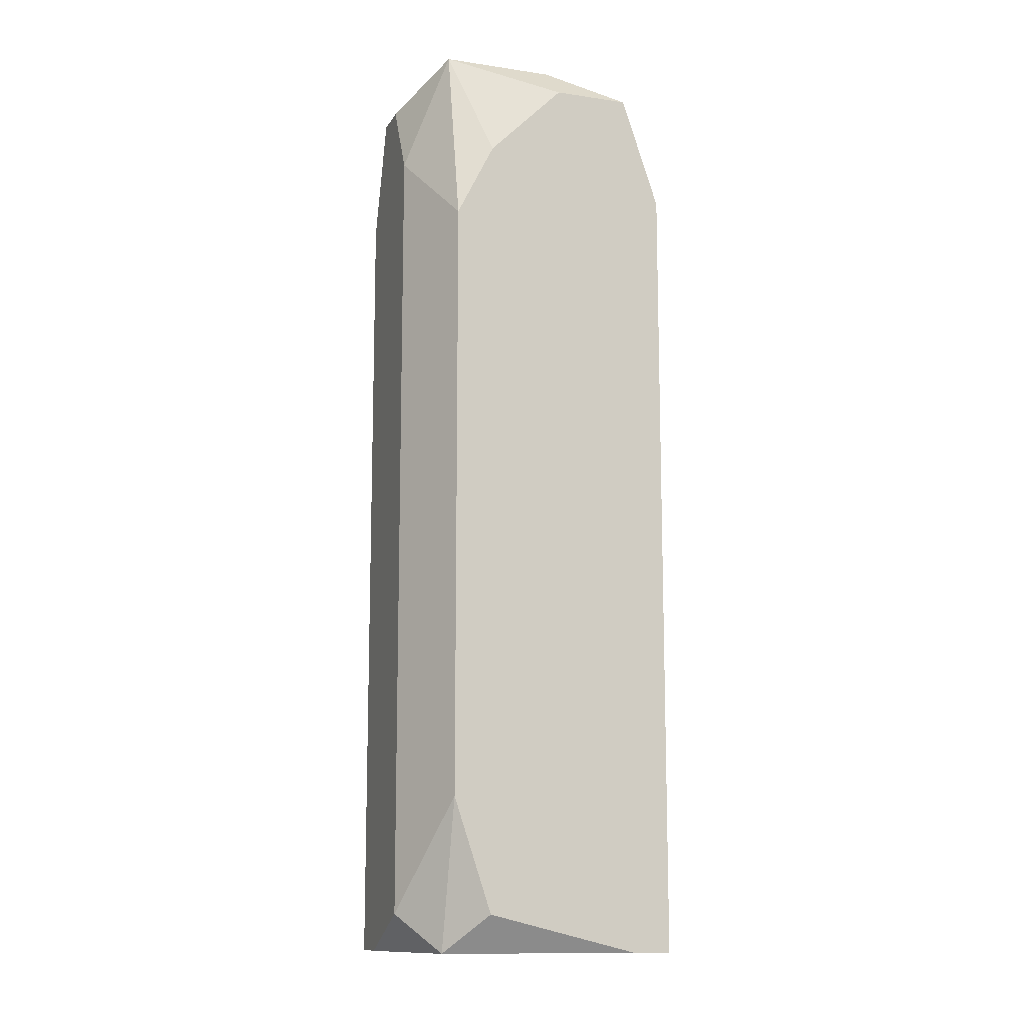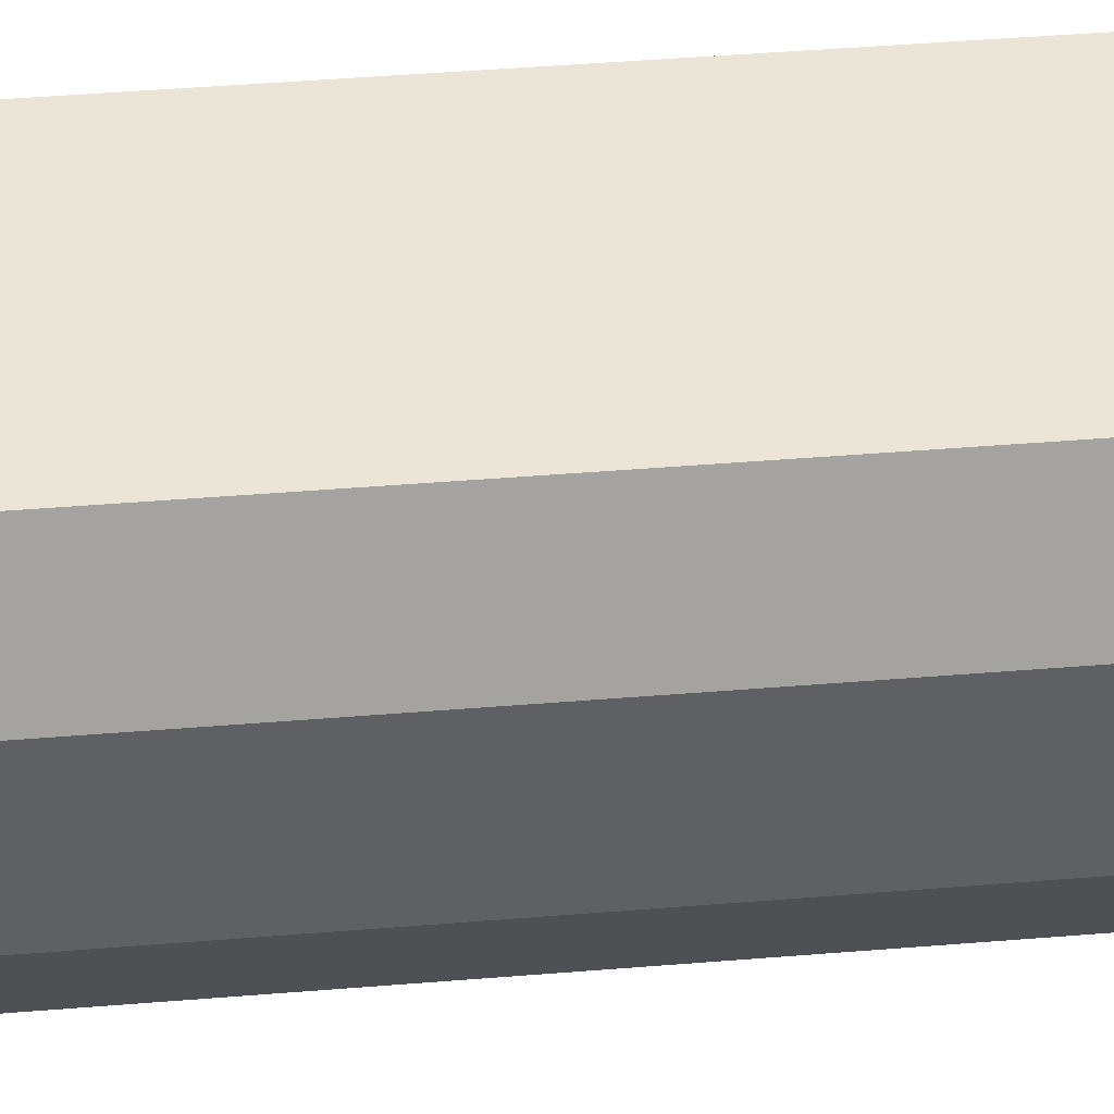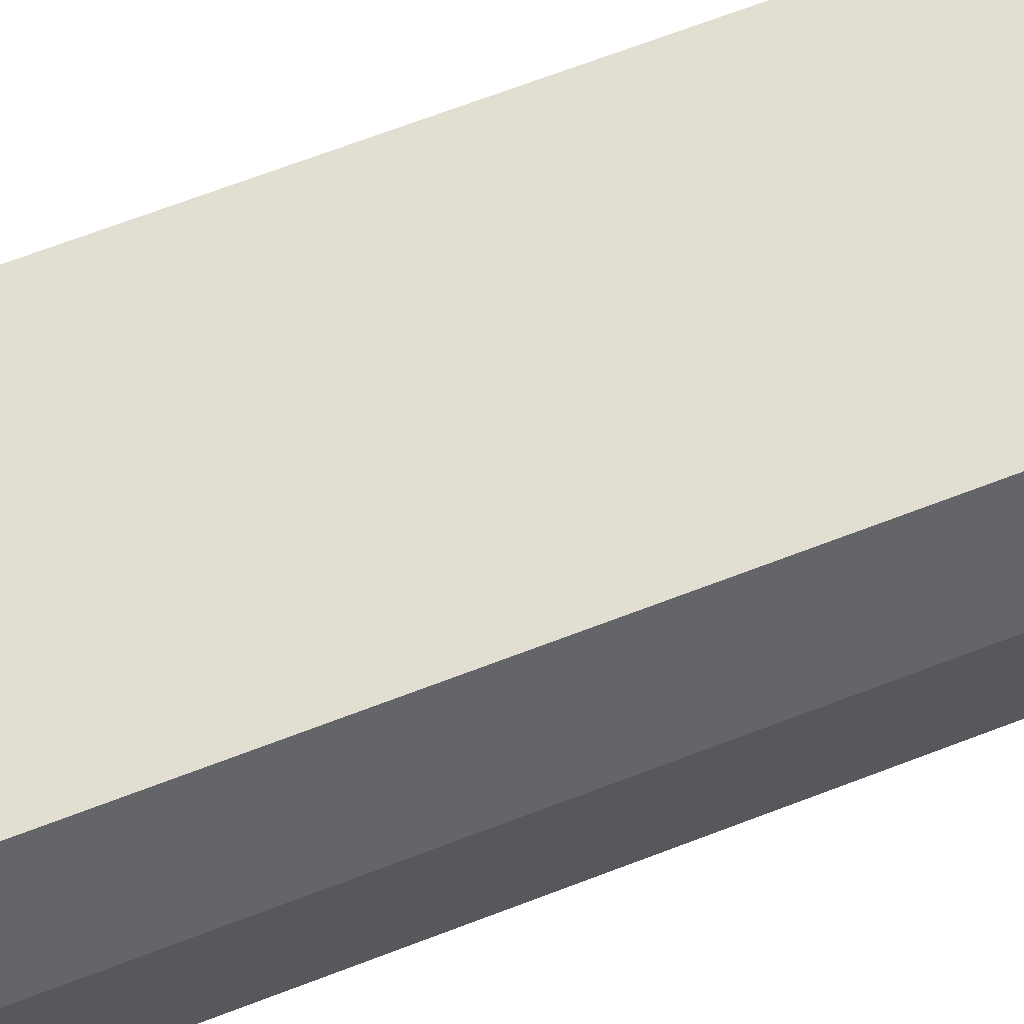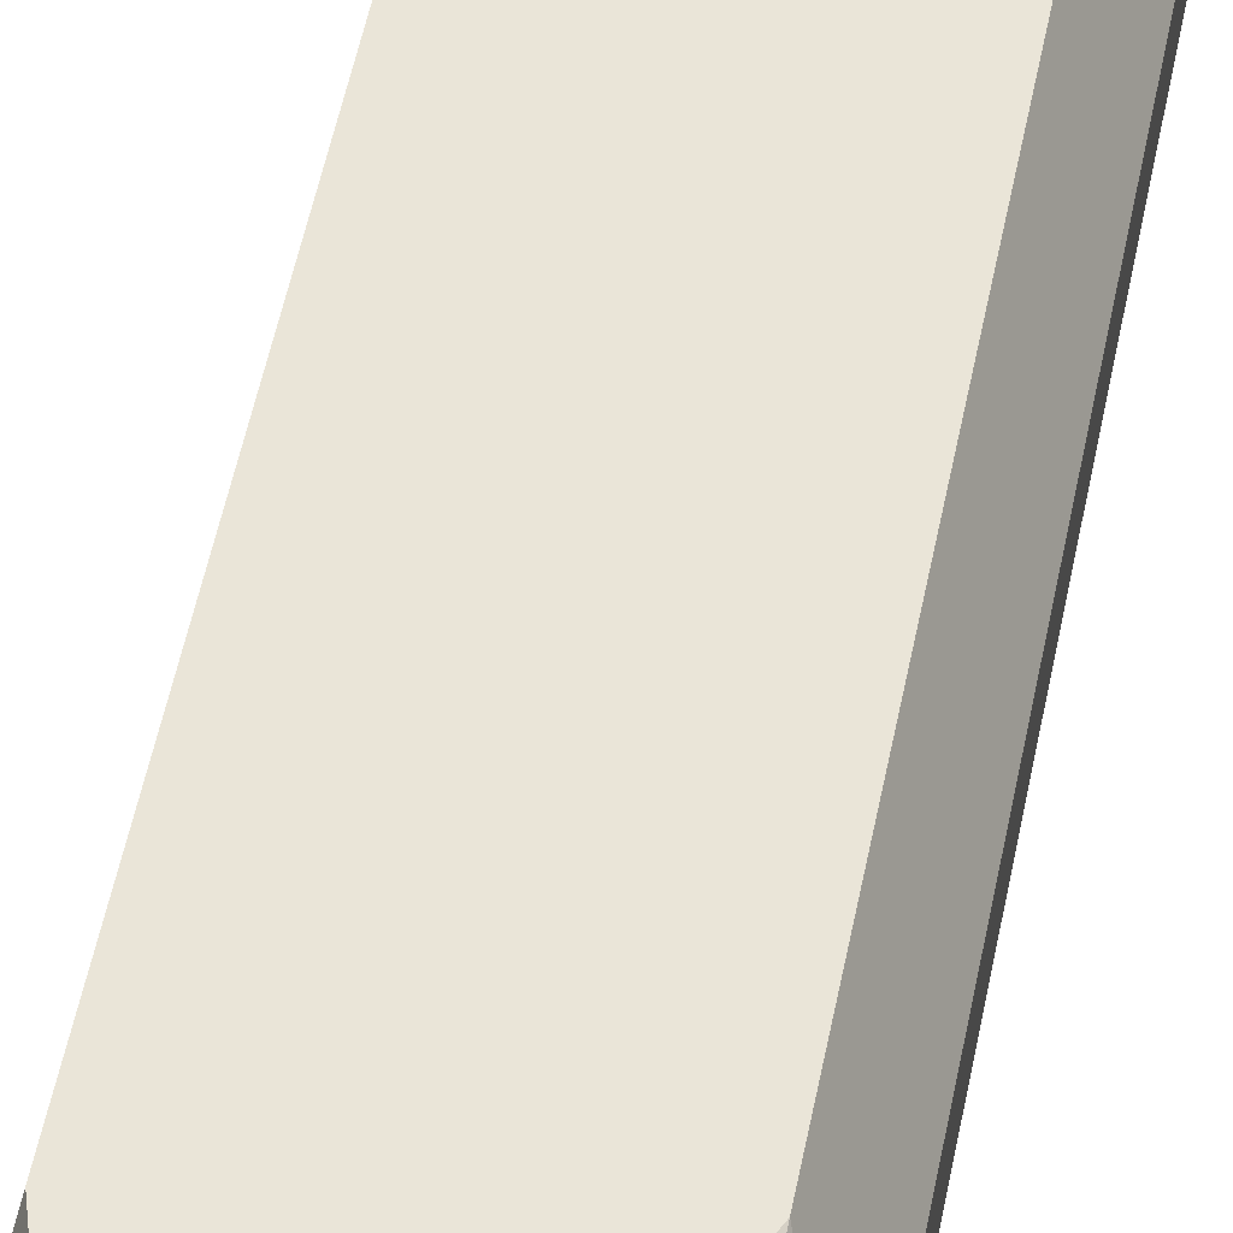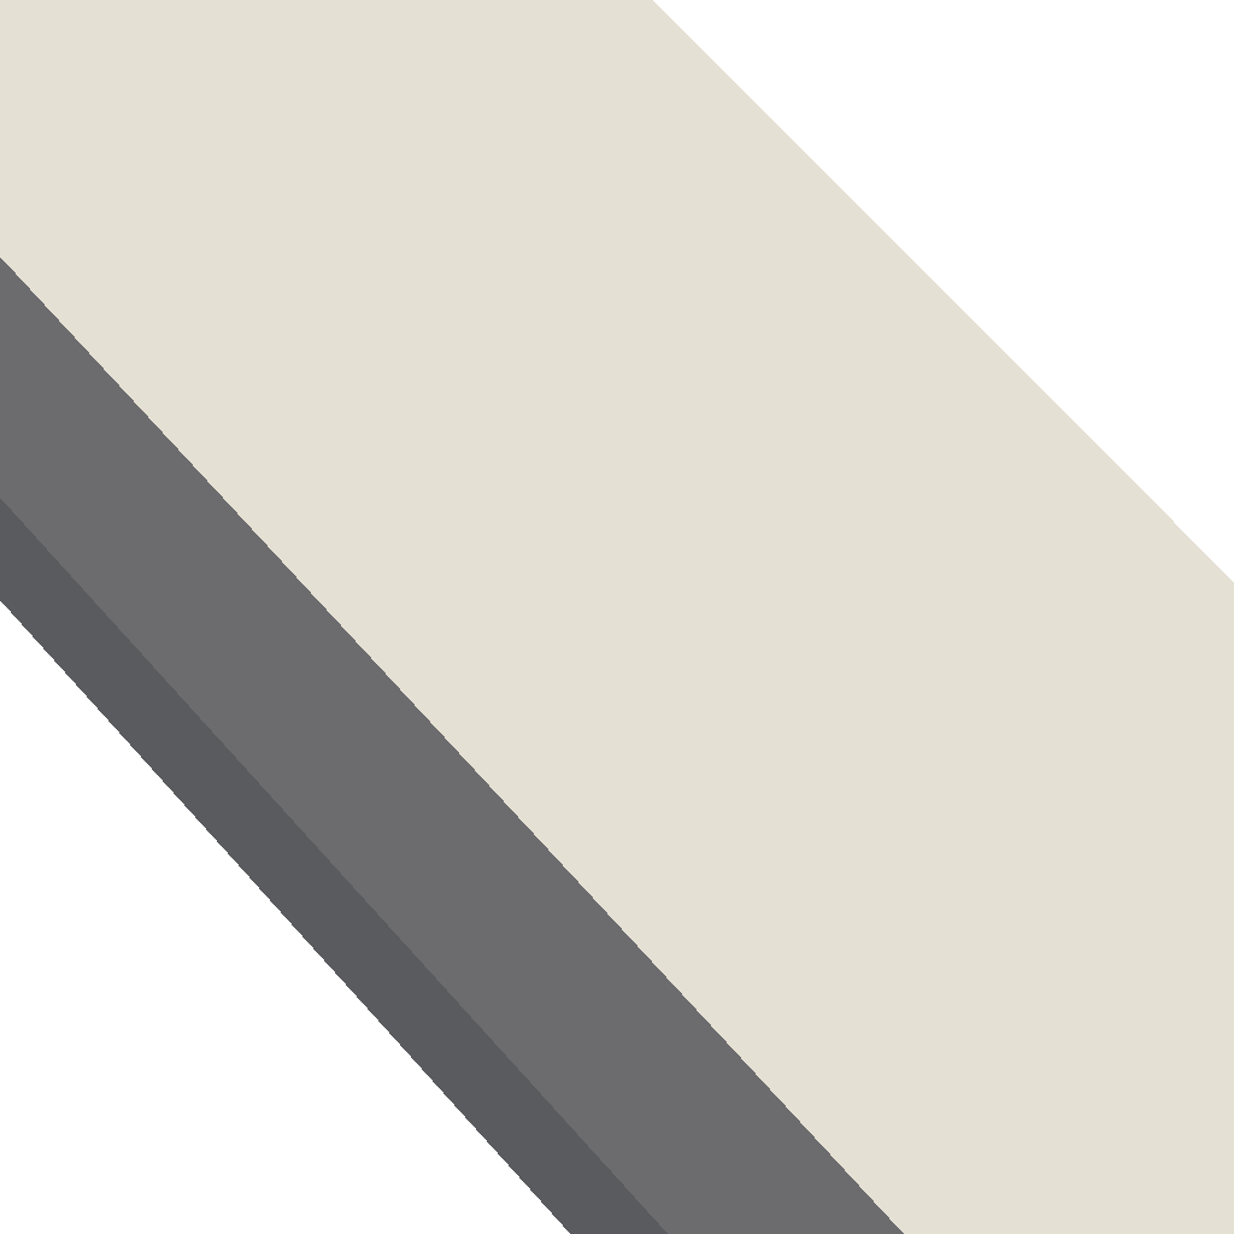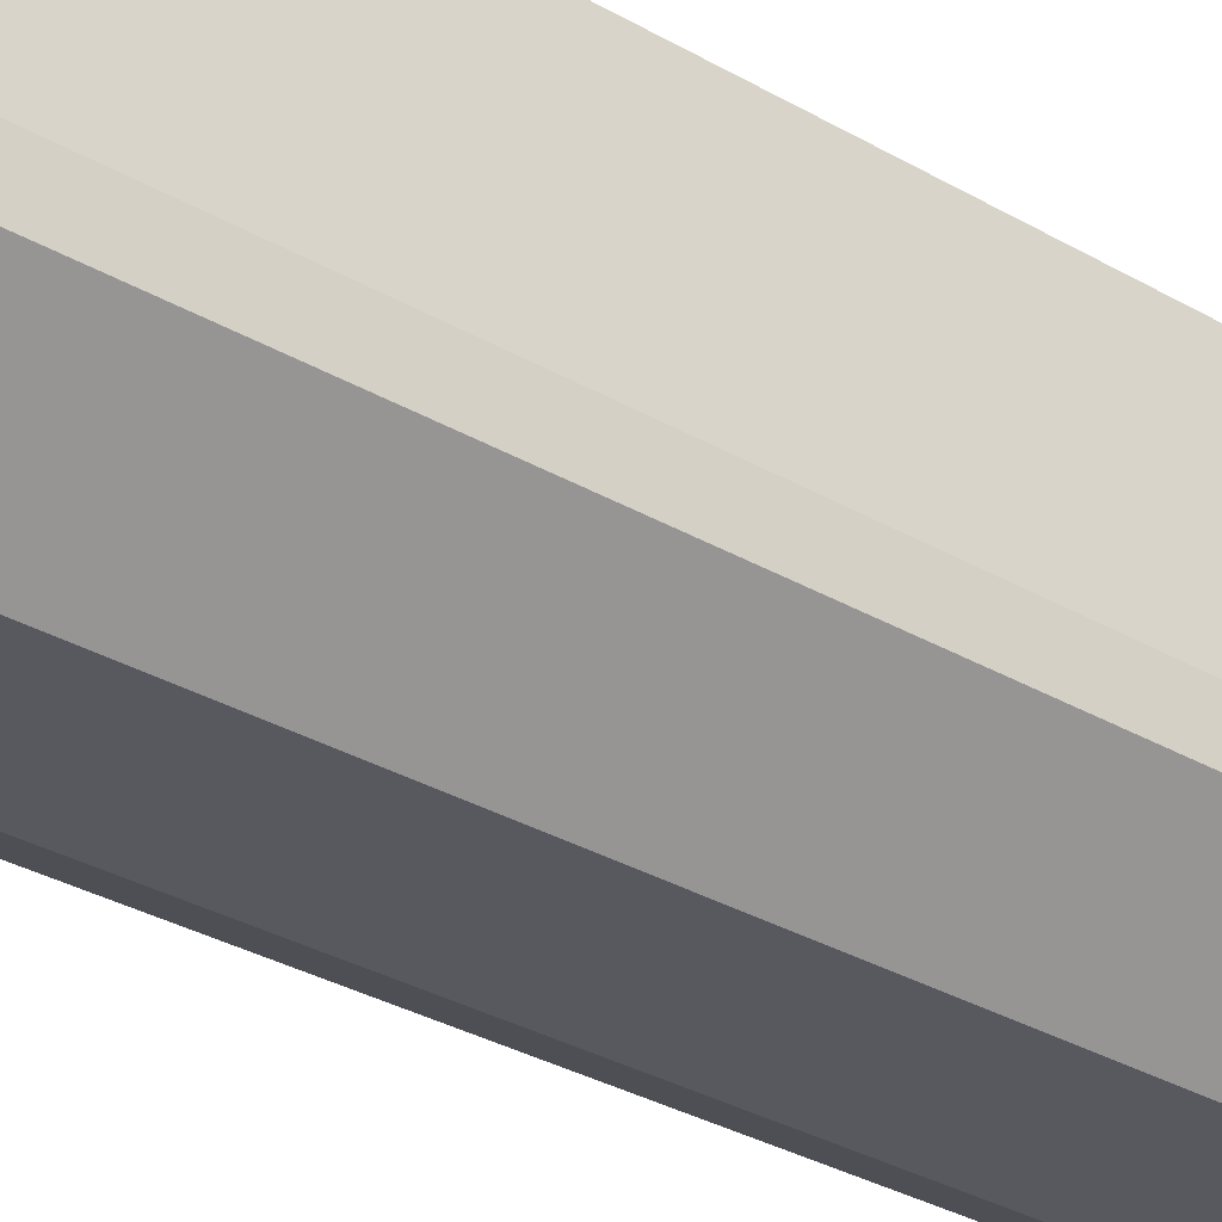
<metadata>
{"format":"obj","ext":"obj","renderer":"f3d","projection":"perspective","resolution":1024,"background":"white","views":[{"elev":-11.9,"azim":-19.6,"up":"+Y"},{"elev":44.2,"azim":-95.5,"up":"+Z"},{"elev":67.7,"azim":-111.1,"up":"+Z"},{"elev":59.0,"azim":-168.0,"up":"+Z"},{"elev":65.7,"azim":-40.8,"up":"+Z"},{"elev":-30.3,"azim":49.4,"up":"+Z"}]}
</metadata>
<code>
v -0.006228 -0.1107 0.003497
v 0.005323 -0.07463 0.003497
v 0.005323 -0.07463 0.002053
v 0.005323 -0.1107 0.003497
v -0.006228 -0.1107 0.004941
v 0.005323 -0.1107 0.002053
v 0.003879 -0.0804 0.01072
v 0.003879 -0.1107 0.01072
v 0.002435 -0.1107 0.01072
v 0.002435 -0.07607 0.01072
v 0.0009912 -0.07751 -0.0008342
v 0.002435 -0.07751 -0.0008342
v -0.006228 -0.1093 0.007829
v 0.002435 -0.1078 -0.0008342
v 0.002435 -0.1107 0.0006096
v -0.0004526 -0.07607 0.01072
v 0.0009912 -0.1093 -0.0008342
v -0.0004526 -0.07463 0.009273
v -0.0004526 -0.07463 0.0006096
v -0.001896 -0.07896 -0.0008342
v -0.001896 -0.1093 -0.0008342
v -0.00334 -0.07896 0.01072
v -0.00334 -0.1093 0.01072
v -0.004784 -0.07463 0.009273
v -0.004784 -0.07463 0.0006096
v -0.004784 -0.08185 0.01072
v -0.004784 -0.1049 0.01072
v -0.004784 -0.1107 0.009273
v -0.004784 -0.1107 0.0006096
v -0.006228 -0.07607 0.006385
v -0.006228 -0.07607 0.004941
v -0.006228 -0.07896 0.007829
v -0.006228 -0.0804 0.003497
f 23 27 28
f 9 23 28
f 10 18 24
f 10 24 16
f 26 24 32
f 12 19 3
f 14 12 3
f 14 3 6
f 33 31 25
f 1 33 25
f 1 25 29
f 30 32 24
f 30 24 25
f 30 25 31
f 22 26 27
f 22 27 23
f 22 23 9
f 22 9 8
f 22 8 7
f 22 7 10
f 22 10 16
f 22 16 24
f 22 24 26
f 11 20 25
f 11 25 19
f 11 19 12
f 21 29 25
f 21 25 20
f 13 28 27
f 13 27 26
f 13 26 32
f 2 10 7
f 2 7 8
f 2 8 4
f 2 4 6
f 2 6 3
f 2 3 19
f 2 19 25
f 2 25 24
f 2 24 18
f 2 18 10
f 17 21 20
f 17 20 11
f 17 11 12
f 17 12 14
f 17 14 6
f 5 13 32
f 5 32 30
f 5 30 31
f 5 31 33
f 5 33 1
f 5 28 13
f 15 17 6
f 15 6 4
f 15 4 8
f 15 8 9
f 15 9 28
f 15 28 5
f 15 5 1
f 15 1 29
f 15 29 21
f 15 21 17

</code>
